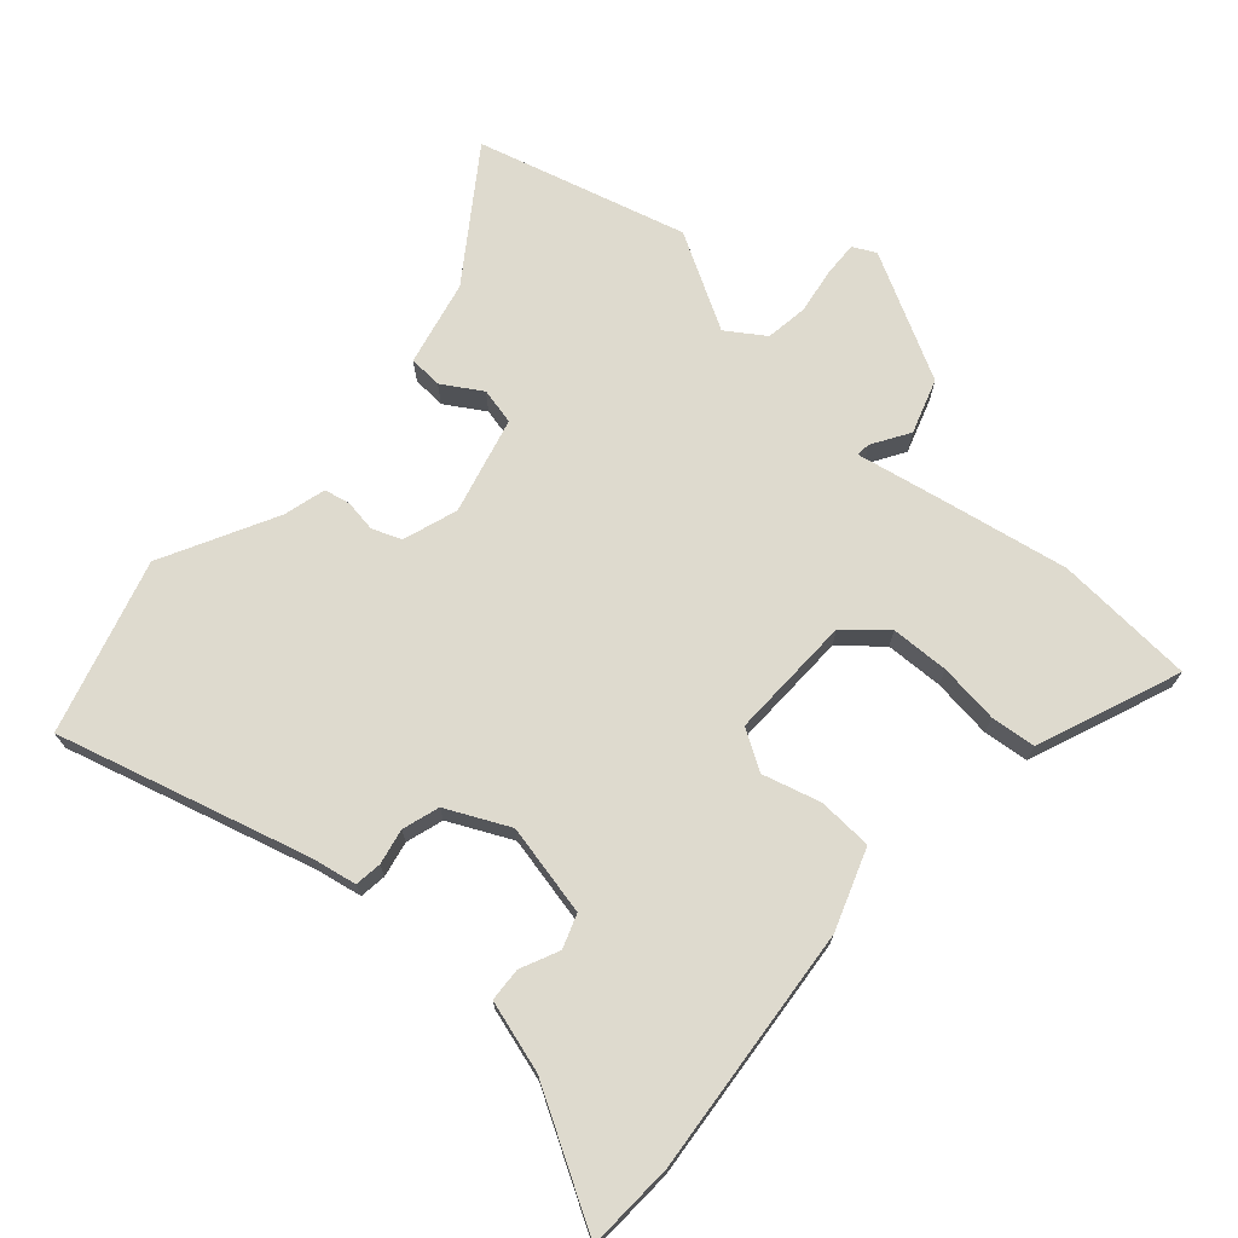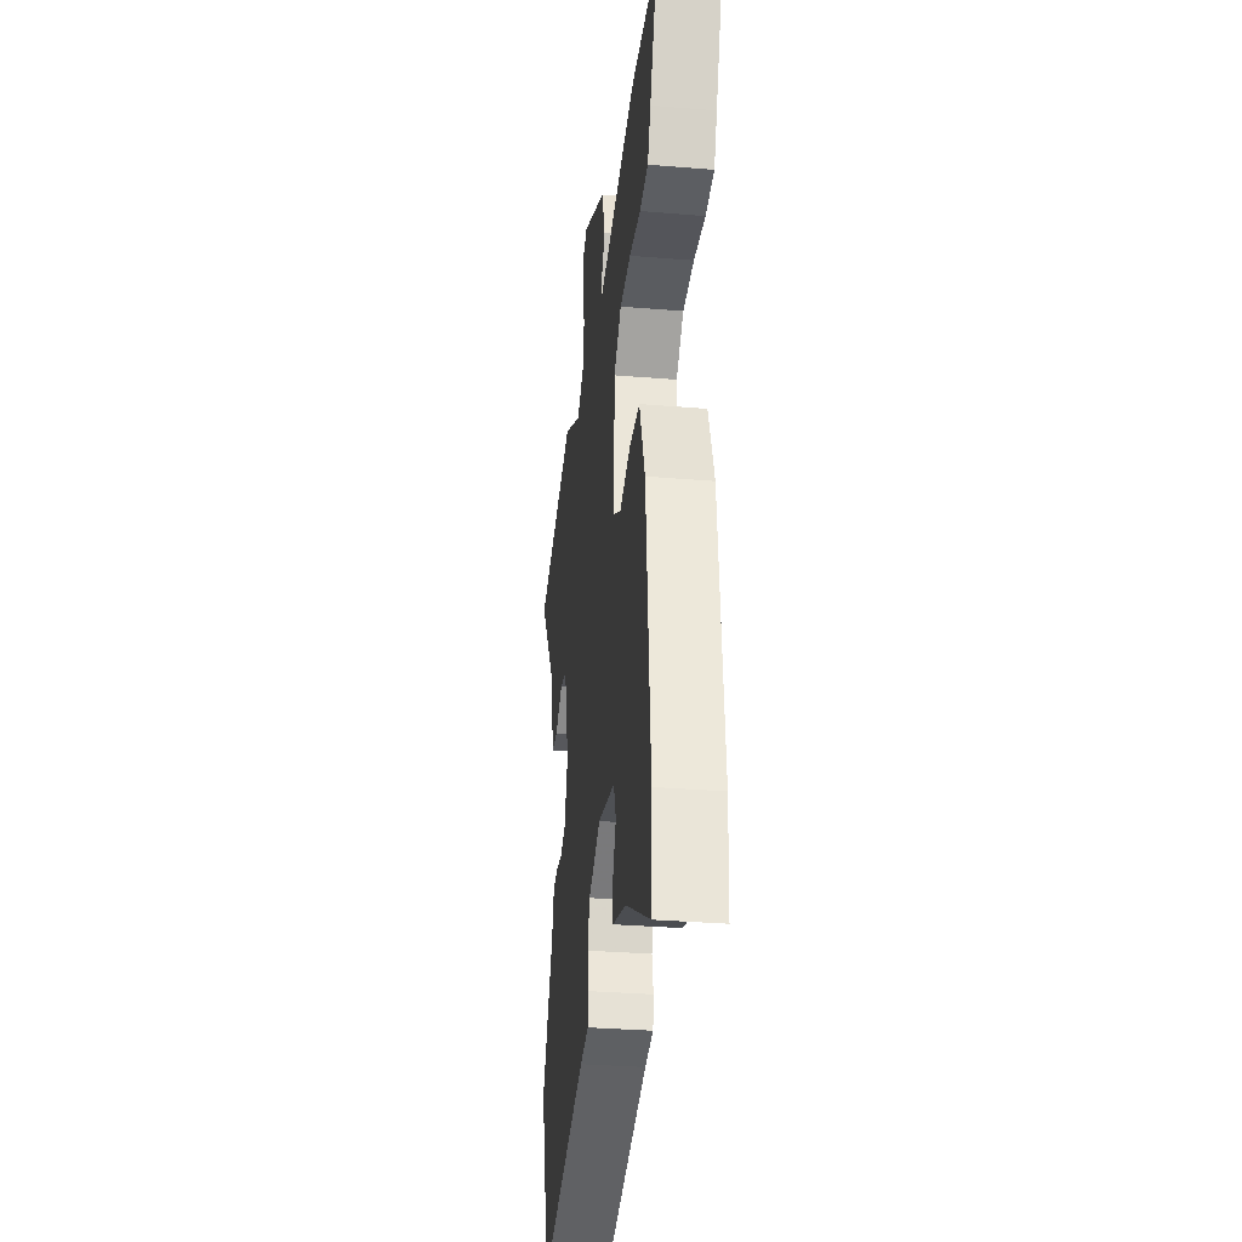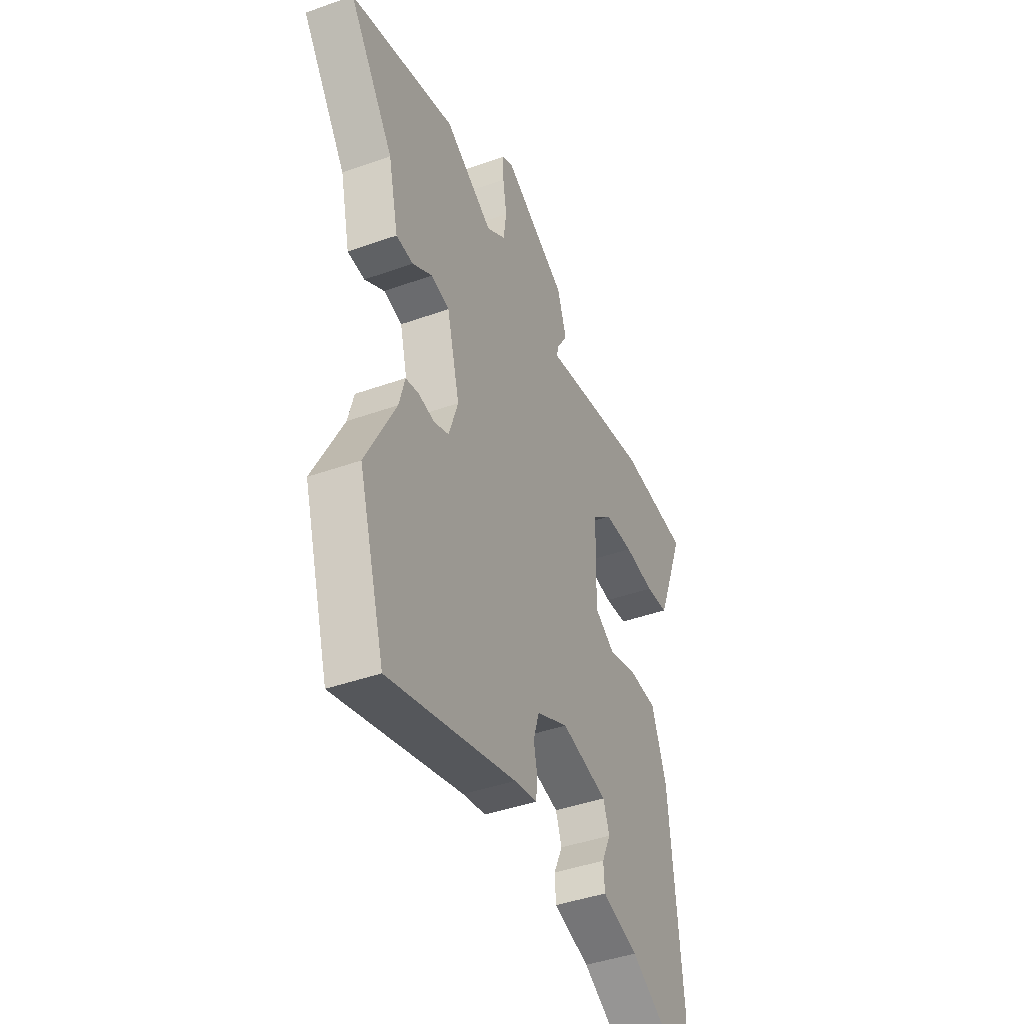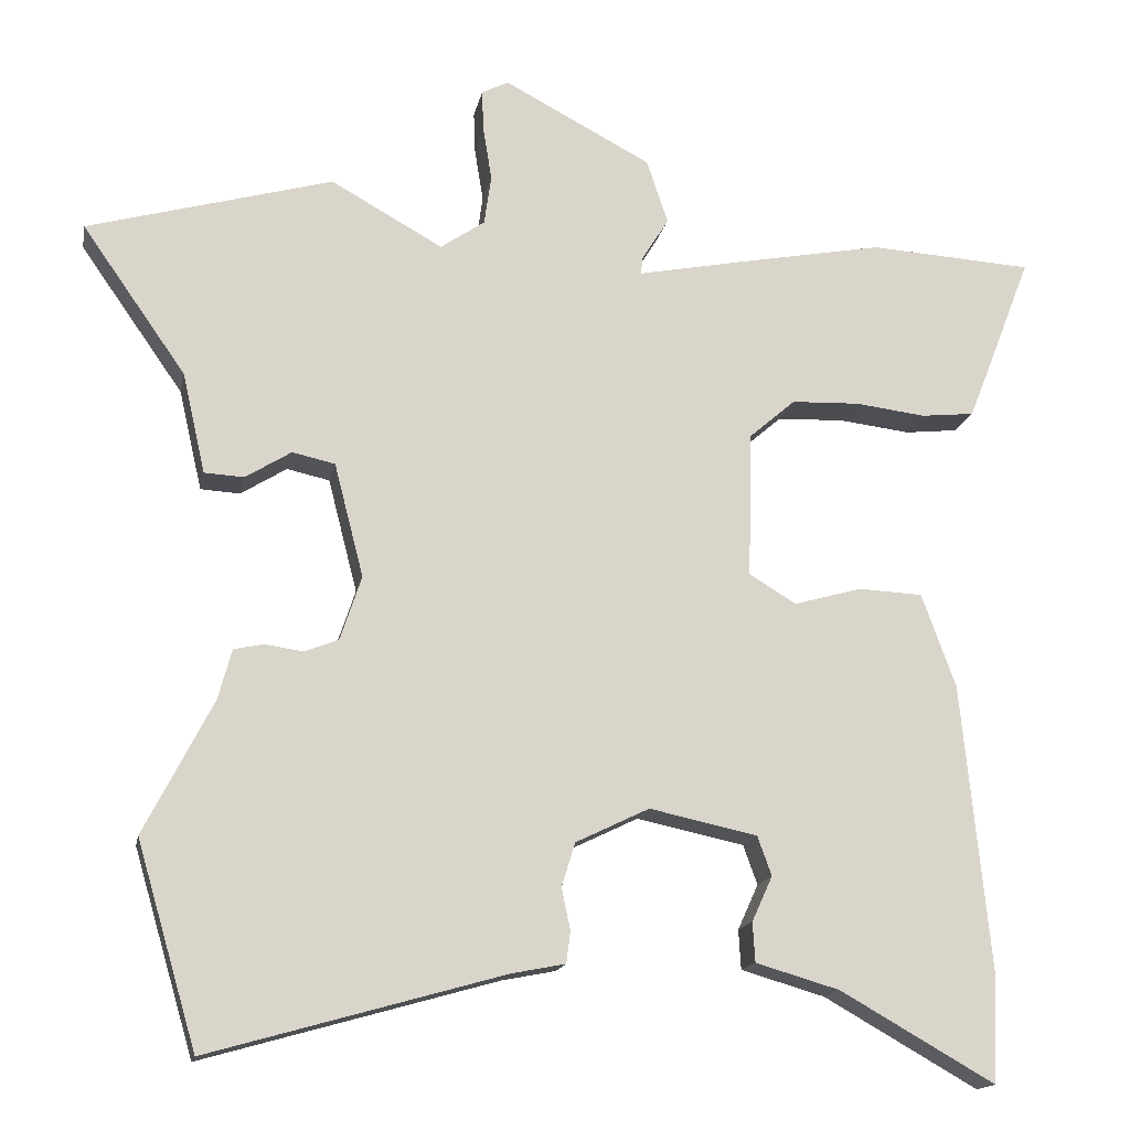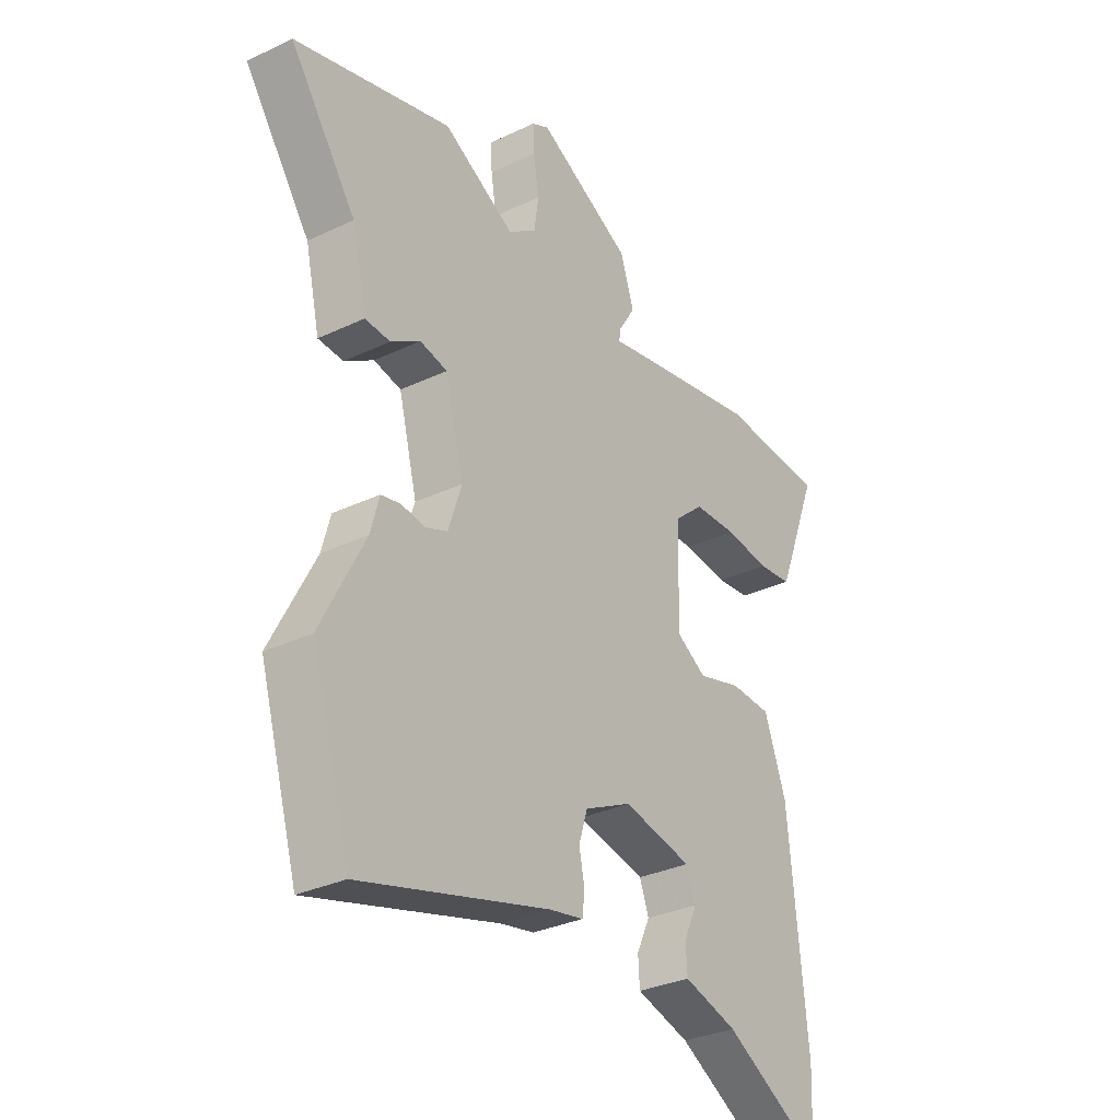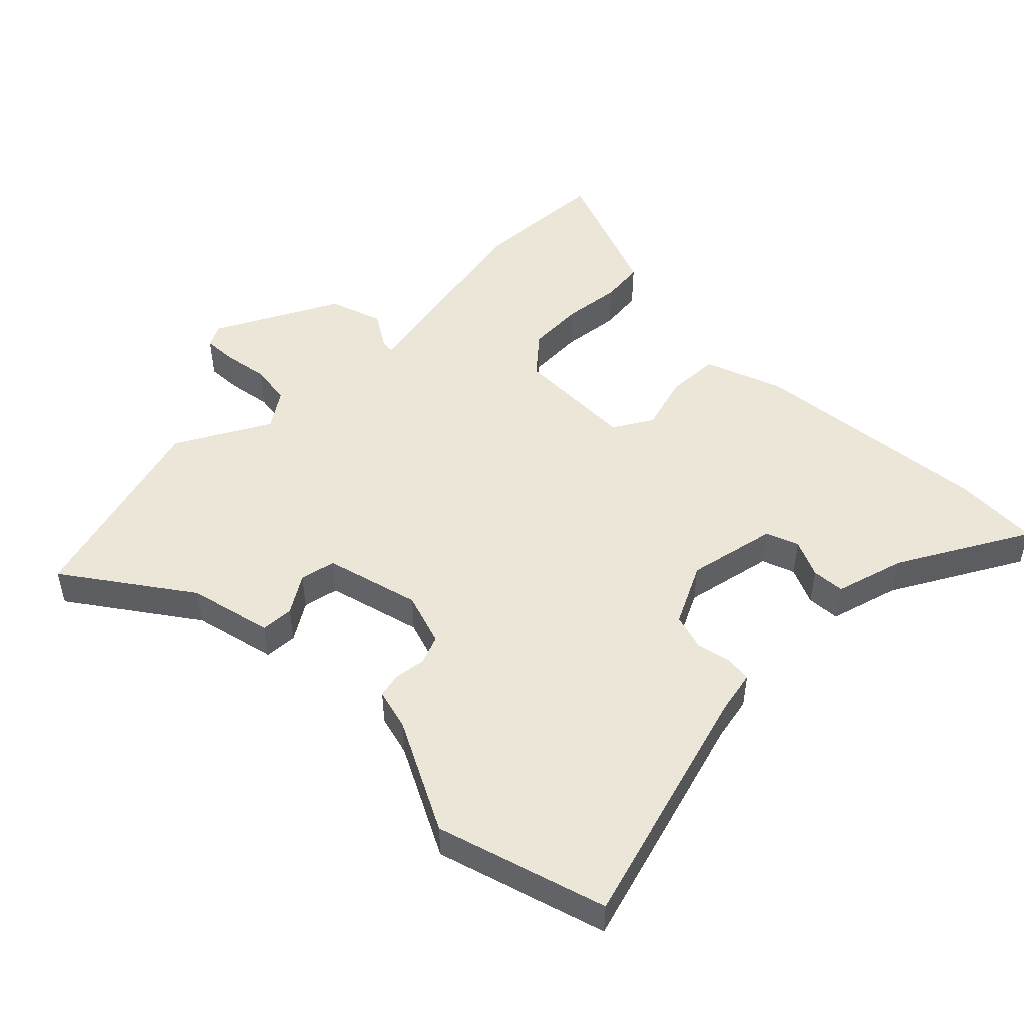
<metadata>
{"format":"obj","ext":"obj","renderer":"f3d","projection":"perspective","resolution":1024,"background":"white","views":[{"elev":71.2,"azim":-138.3,"up":"+Y"},{"elev":-31.9,"azim":-96.7,"up":"+Z"},{"elev":-42.4,"azim":113.2,"up":"+Z"},{"elev":-15.6,"azim":169.2,"up":"+Z"},{"elev":-31.6,"azim":124.0,"up":"+Z"},{"elev":49.3,"azim":134.8,"up":"+Y"}]}
</metadata>
<code>
v -0.585 0.07 0.495
v -0.378 0.07 0.508
v -0.186 0.07 0.472
v -0.059 0.07 0.447
v -0.061 0.07 0.468
v -0.095 0.07 0.523
v -0.068 0.07 0.604
v 0.118 0.07 0.702
v 0.152 0.07 0.685
v 0.15 0.07 0.633
v 0.139 0.07 0.565
v 0.148 0.07 0.502
v 0.204 0.07 0.464
v 0.345 0.07 0.543
v 0.655 0.07 0.457
v 0.524 0.07 0.27
v 0.495 0.07 0.143
v 0.445 0.07 0.14
v 0.387 0.07 0.176
v 0.333 0.07 0.164
v 0.296 0.07 0.02
v 0.323 0.07 -0.061
v 0.366 0.07 -0.078
v 0.414 0.07 -0.071
v 0.452 0.07 -0.079
v 0.469 0.07 -0.142
v 0.556 0.07 -0.311
v 0.48 0.07 -0.568
v 0.107 0.07 -0.463
v 0.04 0.07 -0.45
v 0.035 0.07 -0.41
v 0.046 0.07 -0.357
v 0.029 0.07 -0.302
v -0.064 0.07 -0.257
v -0.2 0.07 -0.286
v -0.218 0.07 -0.336
v -0.192 0.07 -0.393
v -0.195 0.07 -0.443
v -0.301 0.07 -0.474
v -0.496 0.07 -0.585
v -0.502 0.07 -0.454
v -0.466 0.07 -0.086
v -0.423 0.07 0.033
v -0.342 0.07 0.037
v -0.256 0.07 0.013
v -0.197 0.07 0.049
v -0.201 0.07 0.233
v -0.26 0.07 0.284
v -0.346 0.07 0.287
v -0.435 0.07 0.276
v -0.502 0.07 0.283
v -0.526 0.07 0.343
v -0.585 0 0.495
v -0.378 0 0.508
v -0.186 0 0.472
v -0.059 0 0.447
v -0.061 0 0.468
v -0.095 0 0.523
v -0.068 0 0.604
v 0.118 0 0.702
v 0.152 0 0.685
v 0.15 0 0.633
v 0.139 0 0.565
v 0.148 0 0.502
v 0.204 0 0.464
v 0.345 0 0.543
v 0.655 0 0.457
v 0.524 0 0.27
v 0.495 0 0.143
v 0.445 0 0.14
v 0.387 0 0.176
v 0.333 0 0.164
v 0.296 0 0.02
v 0.323 0 -0.061
v 0.366 0 -0.078
v 0.414 0 -0.071
v 0.452 0 -0.079
v 0.469 0 -0.142
v 0.556 0 -0.311
v 0.48 0 -0.568
v 0.107 0 -0.463
v 0.04 0 -0.45
v 0.035 0 -0.41
v 0.046 0 -0.357
v 0.029 0 -0.302
v -0.064 0 -0.257
v -0.2 0 -0.286
v -0.218 0 -0.336
v -0.192 0 -0.393
v -0.195 0 -0.443
v -0.301 0 -0.474
v -0.496 0 -0.585
v -0.502 0 -0.454
v -0.466 0 -0.086
v -0.423 0 0.033
v -0.342 0 0.037
v -0.256 0 0.013
v -0.197 0 0.049
v -0.201 0 0.233
v -0.26 0 0.284
v -0.346 0 0.287
v -0.435 0 0.276
v -0.502 0 0.283
v -0.526 0 0.343
f 2 3 4
f 1 2 4
f 52 1 4
f 51 52 4
f 50 51 4
f 49 50 4
f 48 49 4
f 47 48 4
f 46 47 4
f 43 44 45
f 42 43 45
f 41 42 45
f 40 41 45
f 39 40 45
f 39 45 46
f 36 37 38 39
f 39 46 4
f 36 39 4
f 35 36 4
f 29 30 31 32
f 29 32 33
f 28 29 33
f 27 28 33
f 26 27 33
f 26 33 34
f 25 26 34
f 24 25 34
f 23 24 34
f 16 17 18 19
f 16 19 20
f 15 16 20
f 14 15 20
f 13 14 20
f 12 13 20 21
f 9 10 11
f 8 9 11
f 7 8 11
f 6 7 11
f 5 6 11
f 4 5 11 12
f 35 4 12 21
f 22 23 34 35
f 21 22 35
f 56 55 54
f 56 54 53
f 56 53 104
f 56 104 103
f 56 103 102
f 56 102 101
f 56 101 100
f 56 100 99
f 56 99 98
f 97 96 95
f 97 95 94
f 97 94 93
f 97 93 92
f 97 92 91
f 98 97 91
f 91 90 89 88
f 56 98 91
f 56 91 88
f 56 88 87
f 84 83 82 81
f 85 84 81
f 85 81 80
f 85 80 79
f 85 79 78
f 86 85 78
f 86 78 77
f 86 77 76
f 86 76 75
f 71 70 69 68
f 72 71 68
f 72 68 67
f 72 67 66
f 72 66 65
f 73 72 65 64
f 63 62 61
f 63 61 60
f 63 60 59
f 63 59 58
f 63 58 57
f 64 63 57 56
f 73 64 56 87
f 87 86 75 74
f 87 74 73
f 1 53 54 2
f 2 54 55 3
f 3 55 56 4
f 4 56 57 5
f 5 57 58 6
f 6 58 59 7
f 7 59 60 8
f 8 60 61 9
f 9 61 62 10
f 10 62 63 11
f 11 63 64 12
f 12 64 65 13
f 13 65 66 14
f 14 66 67 15
f 15 67 68 16
f 16 68 69 17
f 17 69 70 18
f 18 70 71 19
f 19 71 72 20
f 20 72 73 21
f 21 73 74 22
f 22 74 75 23
f 23 75 76 24
f 24 76 77 25
f 25 77 78 26
f 26 78 79 27
f 27 79 80 28
f 28 80 81 29
f 29 81 82 30
f 30 82 83 31
f 31 83 84 32
f 32 84 85 33
f 33 85 86 34
f 34 86 87 35
f 35 87 88 36
f 36 88 89 37
f 37 89 90 38
f 38 90 91 39
f 39 91 92 40
f 40 92 93 41
f 41 93 94 42
f 42 94 95 43
f 43 95 96 44
f 44 96 97 45
f 45 97 98 46
f 46 98 99 47
f 47 99 100 48
f 48 100 101 49
f 49 101 102 50
f 50 102 103 51
f 51 103 104 52
f 52 104 53 1

</code>
